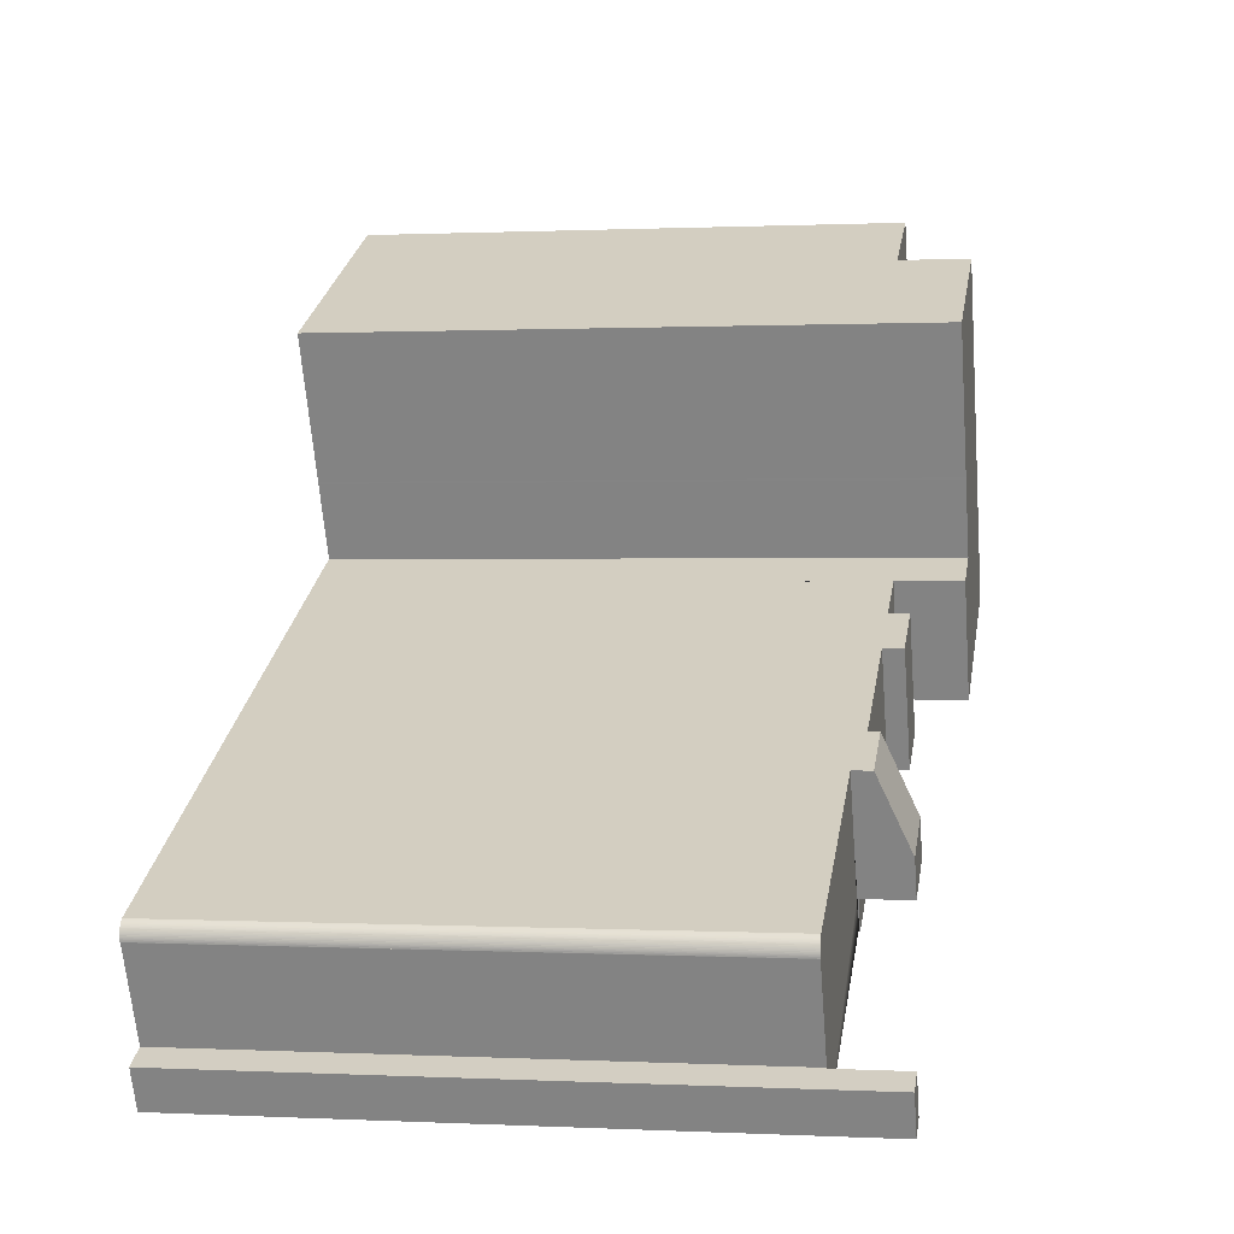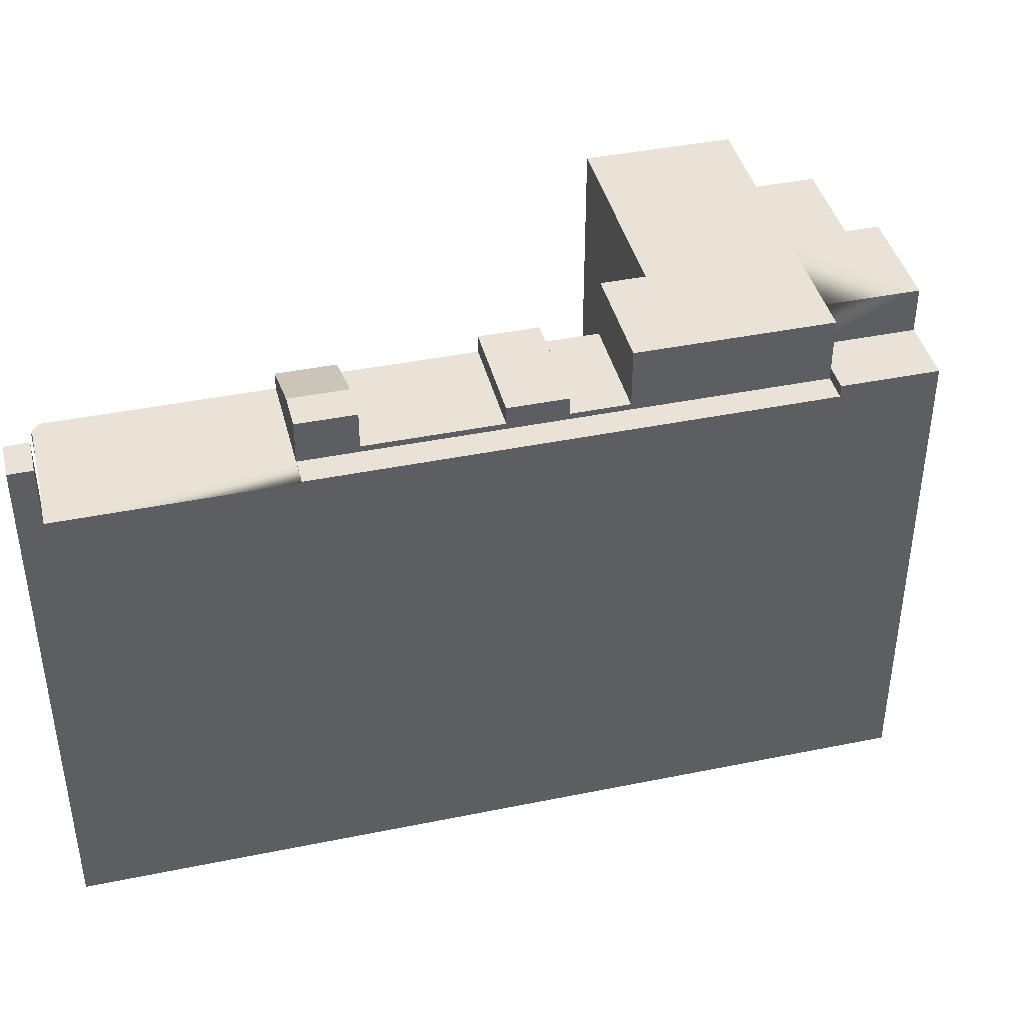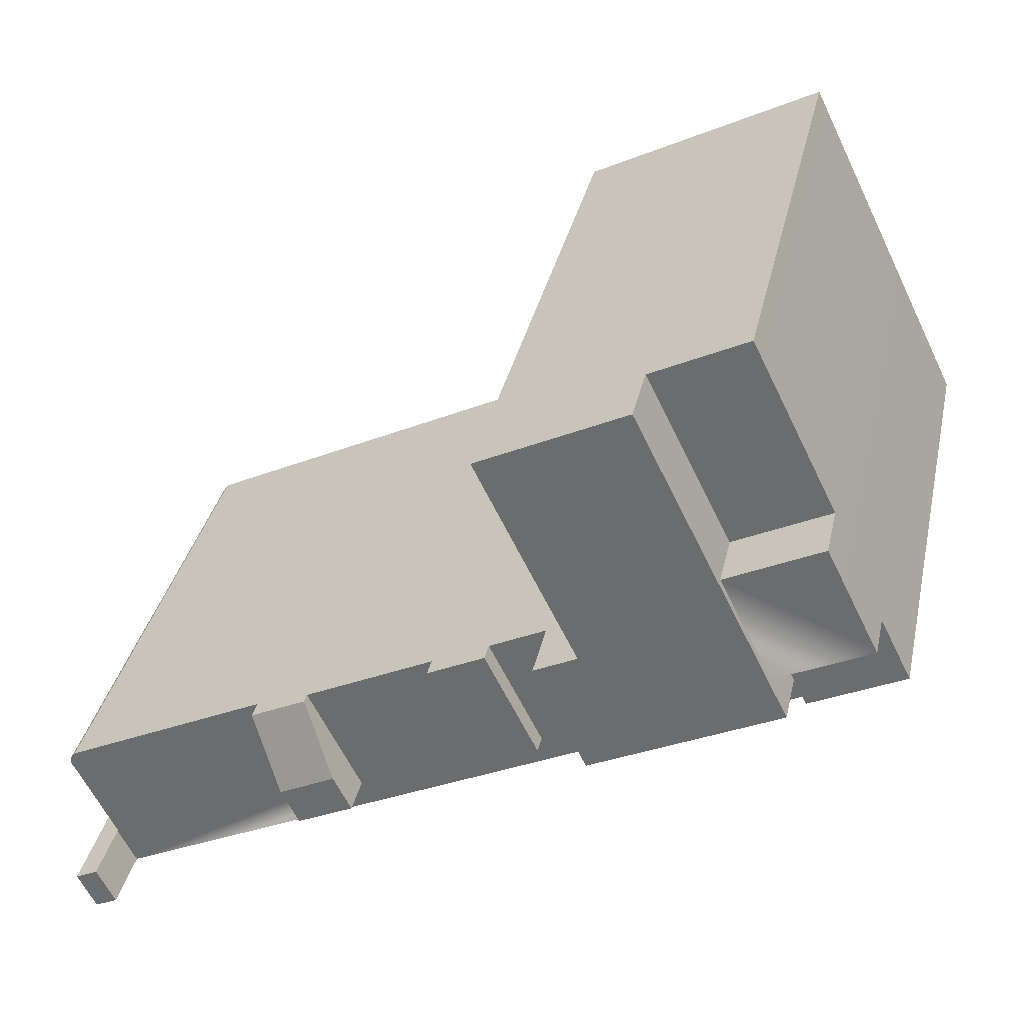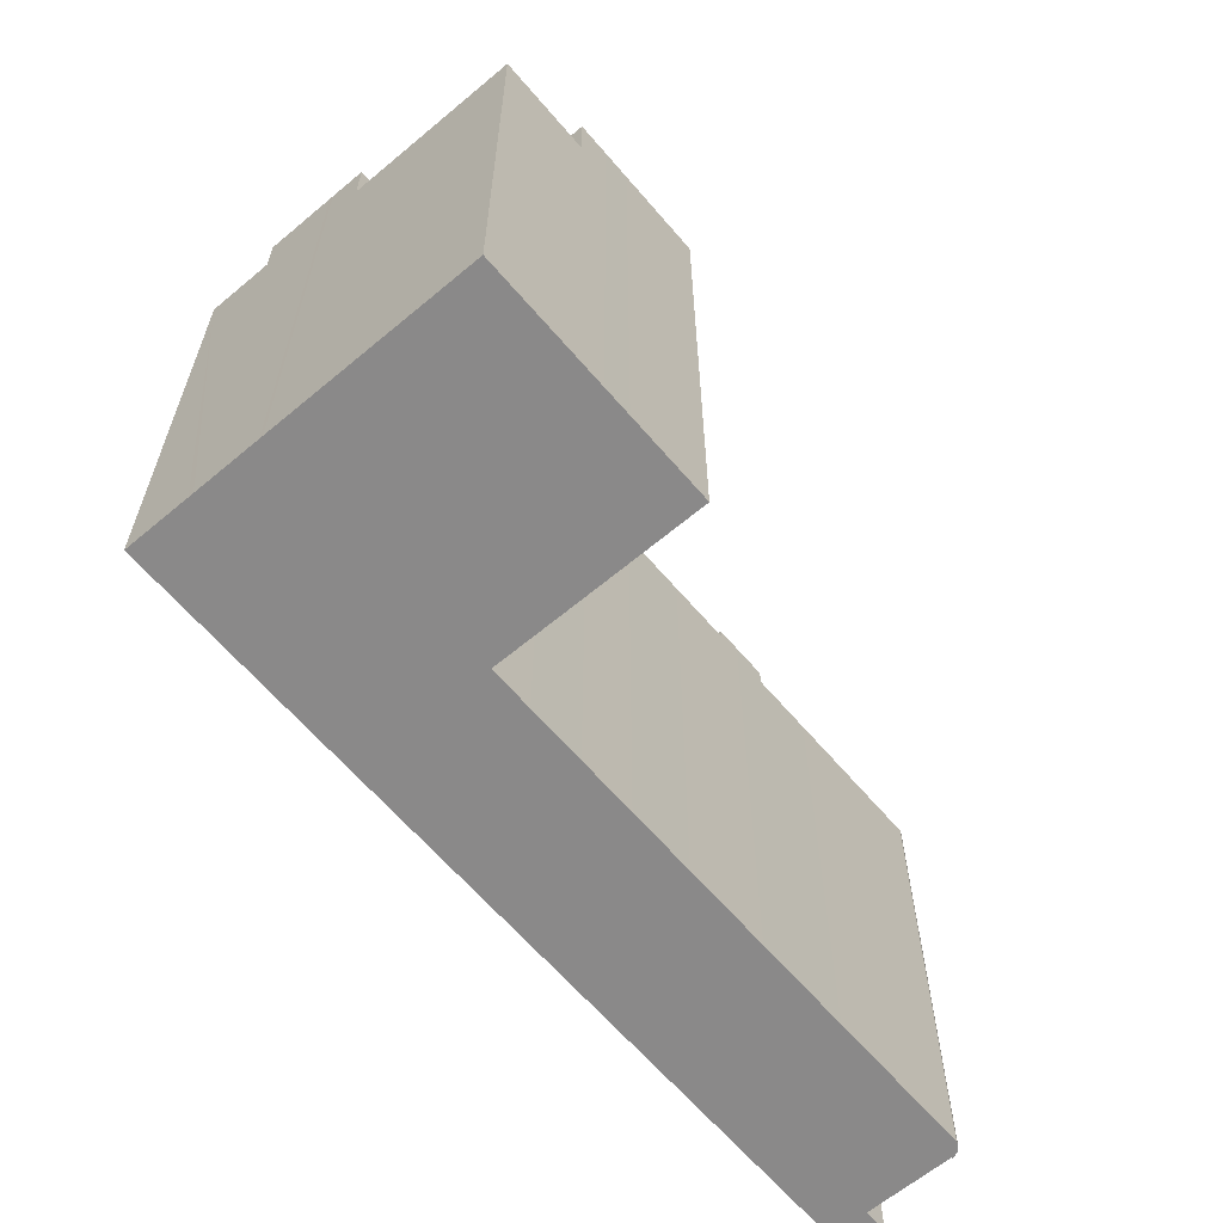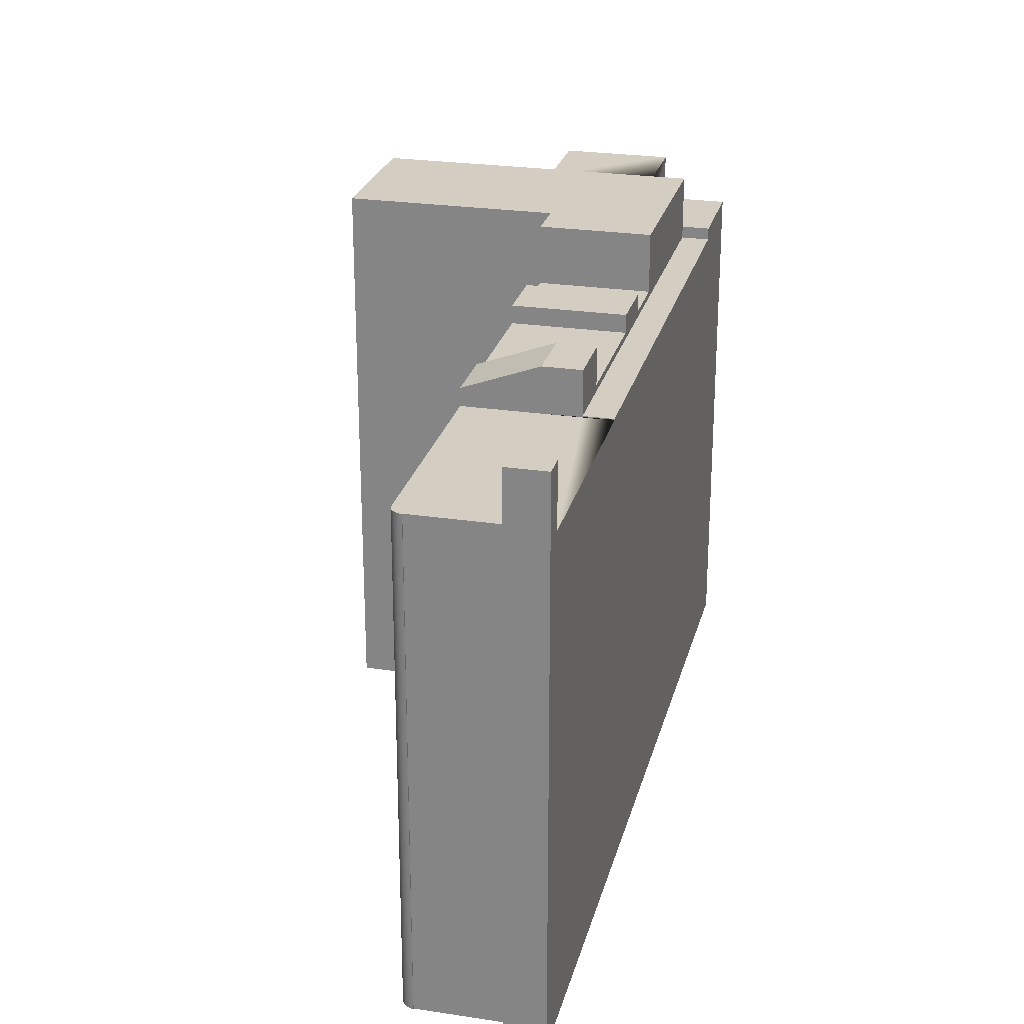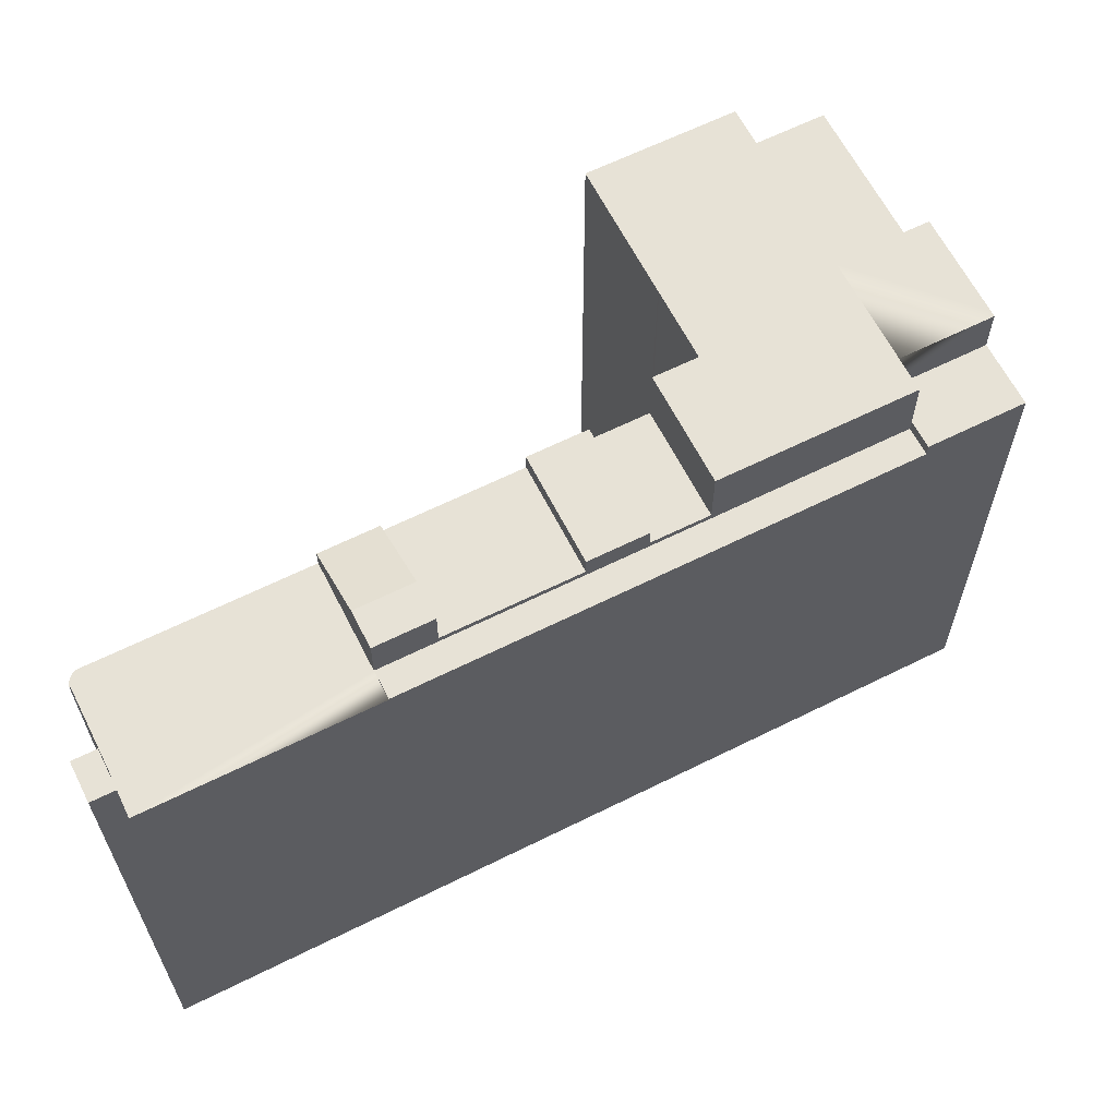
<metadata>
{"format":"obj","ext":"obj","renderer":"f3d","projection":"perspective","resolution":1024,"background":"white","views":[{"elev":0.6,"azim":100.4,"up":"+Z"},{"elev":41.5,"azim":-167.5,"up":"+Y"},{"elev":34.4,"azim":-167.7,"up":"+Z"},{"elev":-63.3,"azim":-23.3,"up":"+Y"},{"elev":25.3,"azim":130.1,"up":"+Y"},{"elev":63.1,"azim":179.6,"up":"+Y"}]}
</metadata>
<code>
v  39.14 23.82 -11.97
v  39.13 7.317e-16 -11.95
v  39.14 7.331e-16 -11.97
v  39.13 23.82 -11.95
v  39.2 23.82 -12.27
v  39.2 7.499e-16 -12.25
v  39.2 7.514e-16 -12.27
v  39.2 23.82 -12.25
v  39.19 23.82 -12.32
v  39.19 7.53e-16 -12.3
v  39.19 7.545e-16 -12.32
v  39.19 23.82 -12.3
v  15.36 27.08 3.883
v  15.41 -2.433e-16 3.973
v  15.36 -2.378e-16 3.883
v  15.41 27.08 3.973
v  37.42 26.8 -18.56
v  38.26 1.033e-15 -16.87
v  37.42 1.136e-15 -18.56
v  38.26 26.8 -16.87
v  13.8 27.08 0.748
v  13.8 -4.58e-17 0.748
v  37.19 23.82 -16.34
v  39.11 7.634e-16 -12.47
v  37.19 1e-15 -16.34
v  39.11 23.82 -12.47
v  36.39 23.82 -18.05
v  36.39 26.8 -18.05
v  36.39 1.105e-15 -18.05
v  23.85 23.89 -11.83
v  6.928 2.104e-16 -3.436
v  6.928 23.89 -3.436
v  23.85 7.241e-16 -11.83
v  26.41 23.89 -13.1
v  26.41 8.021e-16 -13.1
v  26.41 23.82 -13.1
v  38.99 23.82 -11.74
v  38.97 7.176e-16 -11.72
v  38.99 7.187e-16 -11.74
v  38.97 23.82 -11.72
v  39.17 23.82 -12.04
v  39.16 7.36e-16 -12.02
v  39.17 7.375e-16 -12.04
v  39.16 23.82 -12.02
v  11.06 -8.31e-16 13.57
v  9.109 24 14.54
v  9.109 -8.901e-16 14.54
v  11.06 24 13.57
v  11.82 -8.079e-16 13.19
v  11.82 24 13.19
v  13.24 -7.65e-16 12.49
v  11.82 27.08 13.19
v  13.24 27.08 12.49
v  39.12 7.303e-16 -11.93
v  39.12 23.82 -11.93
v  38.95 7.166e-16 -11.7
v  38.95 23.82 -11.7
v  39.16 7.637e-16 -12.47
v  39.15 7.647e-16 -12.49
v  39.17 7.622e-16 -12.45
v  39.17 7.607e-16 -12.42
v  39.18 7.592e-16 -12.4
v  39.19 7.576e-16 -12.37
v  39.19 7.561e-16 -12.35
v  37.23 1.002e-15 -16.36
v  39.2 7.483e-16 -12.22
v  39.19 7.467e-16 -12.2
v  39.19 7.452e-16 -12.17
v  39.19 7.436e-16 -12.14
v  39.19 7.421e-16 -12.12
v  39.18 7.405e-16 -12.09
v  39.17 7.39e-16 -12.07
v  39.15 7.345e-16 -12
v  39.11 7.288e-16 -11.9
v  39.1 7.275e-16 -11.88
v  39.09 7.262e-16 -11.86
v  39.07 7.248e-16 -11.84
v  39.06 7.236e-16 -11.82
v  39.04 7.223e-16 -11.8
v  39.02 7.211e-16 -11.78
v  39.01 7.199e-16 -11.76
v  38.94 7.157e-16 -11.69
v  36.17 6.319e-16 -10.32
v  32.26 5.135e-16 -8.386
v  29.45 4.283e-16 -6.994
v  27.93 3.82e-16 -6.239
v  26.88 3.504e-16 -5.723
v  23.98 2.626e-16 -4.289
v  20.95 1.707e-16 -2.787
v  18.32 9.111e-17 -1.488
v  15.76 1.323e-17 -0.216
v  15.13 -5.695e-18 0.093
v  17.55 -5.088e-16 8.309
v  18.37 -6.098e-16 9.959
v  14.49 -7.273e-16 11.88
v  5.417 1.645e-16 -2.686
v  4.236 1.286e-16 -2.1
v  3.487 1.059e-16 -1.729
v  1.237 3.76e-17 -0.614
v  0 0 0
v  7.587 -9.362e-16 15.29
v  1.414 -1.748e-16 2.854
v  1.529 -1.89e-16 3.087
v  2.947 -3.643e-16 5.949
v  3.026 -3.741e-16 6.109
v  3.779 -4.669e-16 7.625
v  4.124 -5.095e-16 8.32
v  4.582 -5.659e-16 9.242
v  6.342 -7.829e-16 12.79
v  7.178 -8.859e-16 14.47
v  39.17 23.82 -12.42
v  39.18 23.82 -12.4
v  39.16 23.82 -12.47
v  39.17 23.82 -12.45
v  39.19 23.82 -12.37
v  39.19 23.82 -12.35
v  17.55 27.08 8.309
v  7.587 24 15.29
v  7.178 24 14.47
v  39.19 23.82 -12.17
v  39.19 23.82 -12.14
v  4.843 24.48 -0.877
v  5.106 27.08 -0.347
v  4.843 27.08 -0.877
v  5.106 24.48 -0.347
v  5.654 27.08 0.757
v  5.654 24.48 0.757
v  5.654 26.74 0.757
v  8.021 27.08 5.527
v  8.021 26.74 5.527
v  8.021 24 5.527
v  37.23 26.8 -16.36
v  39.01 23.82 -11.76
v  20.95 24.19 -2.787
v  23.98 24.19 -4.289
v  15.76 24.19 -0.216
v  18.32 24.19 -1.488
v  18.32 25.07 -1.488
v  20.95 25.07 -2.787
v  15.13 27.08 0.093
v  15.76 27.08 -0.216
v  0 24.48 1.499e-15
v  1.414 24.48 2.854
v  2.947 26.74 5.949
v  1.414 26.74 2.854
v  1.529 26.74 3.087
v  3.026 26.74 6.109
v  24.47 24.19 -10.58
v  18.53 24.19 -7.646
v  26.88 24.19 -5.723
v  25.28 24.19 -8.946
v  13.61 24.19 -4.549
v  15.91 24.19 -6.348
v  13.34 24.19 -5.079
v  26.88 24.67 -5.723
v  27.93 24.66 -6.239
v  29.45 23.82 -6.994
v  32.26 23.82 -8.386
v  29.45 24.66 -6.994
v  39.1 23.82 -11.88
v  39.09 23.82 -11.86
v  3.779 24 7.625
v  4.124 24 8.32
v  4.582 24 9.242
v  6.342 24 12.79
v  3.779 26.74 7.625
v  4.843 23.89 -0.877
v  5.417 23.89 -2.686
v  4.236 23.89 -2.1
v  13.34 23.89 -5.079
v  15.91 23.89 -6.348
v  18.53 23.89 -7.646
v  24.47 23.89 -10.58
v  27.04 23.89 -11.85
v  39.11 23.82 -11.9
v  39.15 23.82 -12.49
v  24.47 26 -10.58
v  25.28 26 -8.946
v  39.19 23.82 -12.12
v  39.18 23.82 -12.09
v  18.37 27.08 9.959
v  14.49 27.08 11.88
v  39.19 23.82 -12.2
v  39.04 23.82 -11.8
v  39.02 23.82 -11.78
v  36.17 23.82 -10.32
v  38.94 23.82 -11.69
v  18.53 25.07 -7.646
v  15.91 25.07 -6.348
v  13.34 27.08 -5.079
v  27.04 26 -11.85
v  39.2 23.82 -12.22
v  1.237 24.48 -0.614
v  3.487 24.48 -1.729
v  39.17 23.82 -12.07
v  37.23 23.82 -16.36
v  13.61 27.08 -4.549
v  27.85 26 -10.22
v  39.07 23.82 -11.84
v  39.06 23.82 -11.82
v  4.236 24.48 -2.1
v  27.04 23.82 -11.85
v  27.85 23.82 -10.22
v  39.15 23.82 -12
g defaultobject
f 1 2 3
f 2 1 4
f 5 6 7
f 6 5 8
f 9 10 11
f 10 9 12
f 13 14 15
f 14 13 16
f 17 18 19
f 18 17 20
f 21 15 22
f 15 21 13
f 23 24 25
f 24 23 26
f 17 27 28
f 27 17 29
f 29 17 19
f 30 31 32
f 31 30 33
f 33 30 34
f 33 34 35
f 35 34 36
f 35 36 27
f 35 27 29
f 37 38 39
f 38 37 40
f 41 42 43
f 42 41 44
f 45 46 47
f 46 45 48
f 48 45 49
f 48 49 50
f 50 49 51
f 50 51 52
f 52 51 53
f 4 54 2
f 54 4 55
f 40 56 38
f 56 40 57
f 58 24 59
f 24 58 60
f 24 60 61
f 24 61 62
f 24 62 63
f 24 63 64
f 24 64 11
f 24 11 10
f 18 29 19
f 29 18 65
f 29 65 35
f 35 65 25
f 35 25 24
f 35 24 10
f 35 10 7
f 35 7 6
f 35 6 66
f 35 66 67
f 35 67 68
f 35 68 69
f 35 69 70
f 35 70 71
f 35 71 72
f 35 72 43
f 35 43 42
f 35 42 73
f 35 73 3
f 35 3 2
f 35 2 54
f 35 54 74
f 35 74 75
f 35 75 76
f 35 76 77
f 35 77 78
f 35 78 79
f 35 79 80
f 35 80 81
f 35 81 39
f 35 39 38
f 35 38 56
f 35 56 82
f 35 82 83
f 35 83 84
f 35 84 85
f 35 85 33
f 33 85 86
f 33 86 87
f 33 87 31
f 31 87 88
f 31 88 89
f 31 89 90
f 31 90 91
f 31 91 92
f 31 92 22
f 31 22 15
f 31 15 14
f 31 14 93
f 31 93 94
f 31 94 95
f 31 95 96
f 96 95 51
f 96 51 97
f 97 51 49
f 97 49 98
f 98 49 45
f 98 45 99
f 99 45 47
f 99 47 100
f 100 47 101
f 100 101 102
f 102 101 103
f 103 101 104
f 104 101 105
f 105 101 106
f 106 101 107
f 107 101 108
f 108 101 109
f 109 101 110
f 111 62 61
f 62 111 112
f 113 60 58
f 60 113 114
f 115 64 63
f 64 115 116
f 16 93 14
f 93 16 117
f 118 110 101
f 110 118 119
f 120 69 68
f 69 120 121
f 122 123 124
f 123 122 125
f 123 125 126
f 126 125 127
f 126 127 128
f 128 129 126
f 129 128 130
f 129 130 52
f 52 130 131
f 52 131 50
f 132 17 28
f 17 132 20
f 133 39 81
f 39 133 37
f 88 134 89
f 134 88 135
f 90 136 91
f 136 90 137
f 137 90 89
f 137 89 138
f 138 89 139
f 139 89 134
f 91 140 92
f 140 91 141
f 141 91 136
f 102 142 100
f 142 102 103
f 142 103 104
f 142 104 143
f 143 104 144
f 143 144 145
f 145 144 146
f 147 104 105
f 104 147 144
f 140 22 92
f 22 140 21
f 134 148 149
f 148 134 135
f 148 135 150
f 148 150 151
f 152 153 154
f 153 152 136
f 153 136 137
f 87 135 88
f 135 87 150
f 150 87 86
f 150 86 155
f 155 86 156
f 84 157 85
f 157 84 158
f 85 156 86
f 156 85 159
f 159 85 157
f 46 101 47
f 101 46 118
f 160 76 75
f 76 160 161
f 145 127 143
f 127 145 128
f 116 11 64
f 11 116 9
f 107 162 106
f 162 107 163
f 163 107 108
f 163 108 164
f 164 108 109
f 164 109 165
f 165 109 110
f 165 110 119
f 106 147 105
f 147 106 166
f 166 106 162
f 167 168 169
f 168 167 170
f 168 170 32
f 32 170 30
f 30 170 171
f 30 171 172
f 30 172 173
f 30 173 34
f 34 173 174
f 55 74 54
f 74 55 175
f 114 61 60
f 61 114 111
f 26 59 24
f 59 26 176
f 151 177 148
f 177 151 178
f 178 151 150
f 178 150 155
f 179 71 70
f 71 179 180
f 146 128 145
f 128 146 130
f 130 146 144
f 130 144 147
f 130 147 166
f 117 94 93
f 94 117 181
f 182 51 95
f 51 182 53
f 183 68 67
f 68 183 120
f 184 80 79
f 80 184 185
f 175 75 74
f 75 175 160
f 83 158 84
f 158 83 186
f 186 83 82
f 186 82 187
f 138 188 189
f 188 138 139
f 122 170 167
f 170 122 124
f 170 124 154
f 154 124 190
f 154 171 170
f 171 154 153
f 171 153 172
f 172 153 189
f 172 189 149
f 149 189 188
f 149 173 172
f 173 149 148
f 173 148 174
f 174 148 177
f 174 177 191
f 192 67 66
f 67 192 183
f 138 153 137
f 153 138 189
f 130 162 131
f 162 130 166
f 121 70 69
f 70 121 179
f 193 98 99
f 98 193 194
f 180 72 71
f 72 180 195
f 132 18 20
f 18 132 196
f 18 196 23
f 18 23 65
f 65 23 25
f 123 190 124
f 190 123 126
f 190 126 129
f 190 129 197
f 197 129 21
f 21 129 13
f 13 129 52
f 13 52 16
f 16 52 117
f 117 52 182
f 117 182 181
f 182 52 53
f 21 141 197
f 141 21 140
f 155 198 178
f 198 155 156
f 198 156 159
f 176 58 59
f 58 176 113
f 199 78 77
f 78 199 200
f 197 154 190
f 154 197 141
f 154 141 152
f 152 141 136
f 201 98 194
f 98 201 169
f 98 169 168
f 98 168 97
f 97 168 96
f 112 63 62
f 63 112 115
f 168 31 96
f 31 168 32
f 12 7 10
f 7 12 5
f 202 27 36
f 27 202 203
f 27 203 157
f 27 157 158
f 27 158 186
f 27 186 187
f 27 187 23
f 23 187 26
f 26 187 57
f 26 57 40
f 26 40 37
f 26 37 133
f 26 133 185
f 26 185 184
f 26 184 200
f 26 200 199
f 26 199 161
f 26 161 160
f 26 160 175
f 26 175 55
f 26 55 176
f 176 55 4
f 176 4 1
f 176 1 204
f 176 204 44
f 176 44 113
f 113 44 41
f 113 41 114
f 114 41 195
f 114 195 111
f 111 195 180
f 111 180 112
f 112 180 179
f 112 179 115
f 115 179 121
f 115 121 116
f 116 121 120
f 116 120 9
f 9 120 183
f 9 183 12
f 12 183 192
f 12 192 5
f 5 192 8
f 196 27 23
f 161 77 76
f 77 161 199
f 127 142 143
f 142 127 193
f 193 127 194
f 194 127 125
f 194 125 201
f 201 125 122
f 44 73 42
f 73 44 204
f 201 167 169
f 167 201 122
f 159 191 198
f 191 159 174
f 174 159 157
f 174 157 34
f 34 157 36
f 36 157 203
f 36 203 202
f 132 27 196
f 27 132 28
f 181 95 94
f 95 181 182
f 188 134 149
f 134 188 139
f 185 81 80
f 81 185 133
f 8 66 6
f 66 8 192
f 57 82 56
f 82 57 187
f 142 99 100
f 99 142 193
f 200 79 78
f 79 200 184
f 204 3 73
f 3 204 1
f 163 131 162
f 131 163 50
f 50 163 164
f 50 164 165
f 50 165 119
f 50 119 46
f 46 119 118
f 50 46 48
f 178 191 177
f 191 178 198
f 195 43 72
f 43 195 41

</code>
